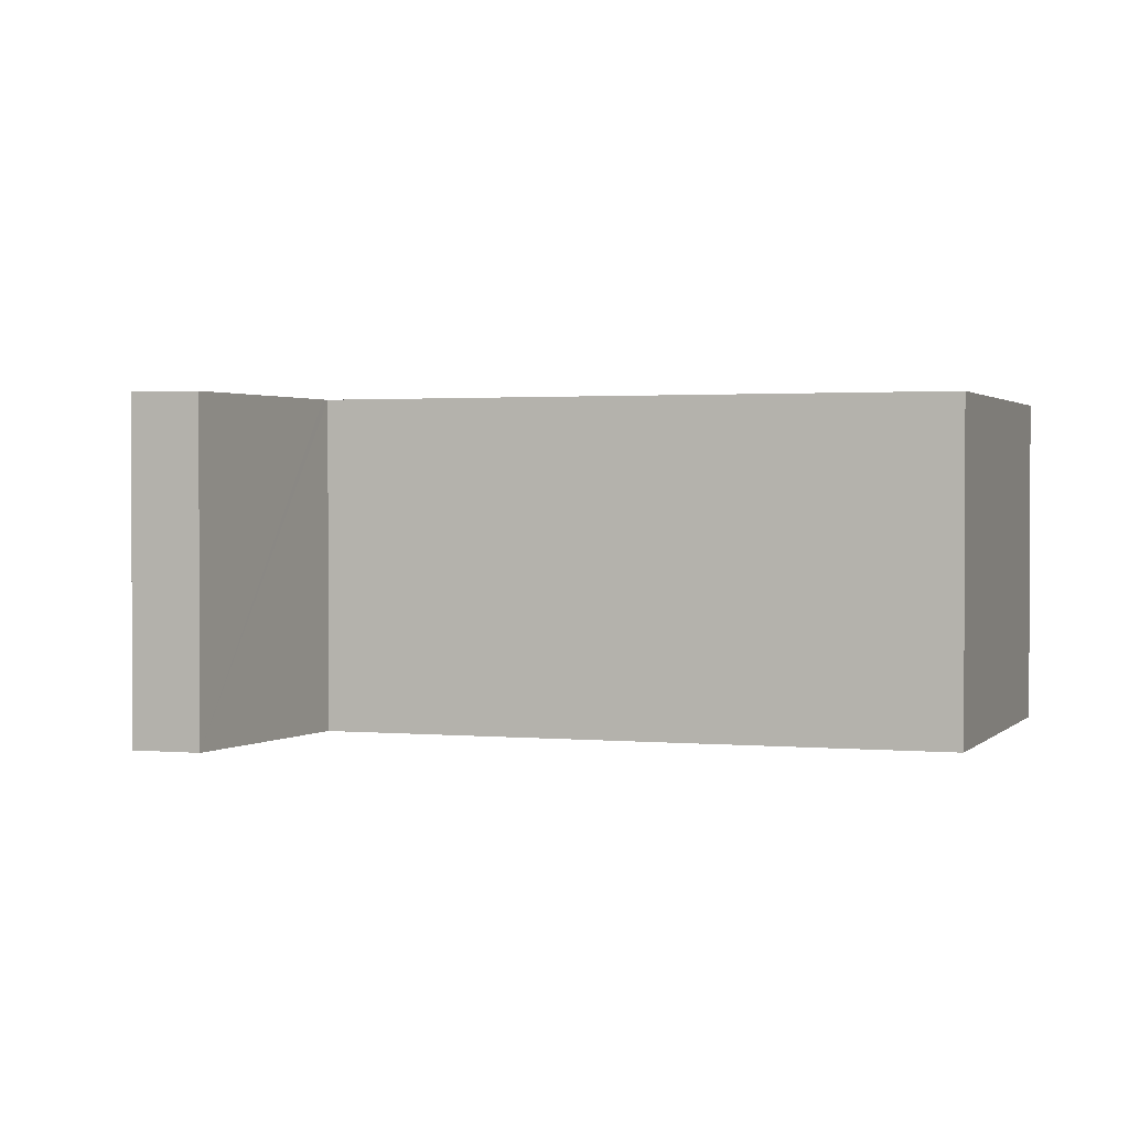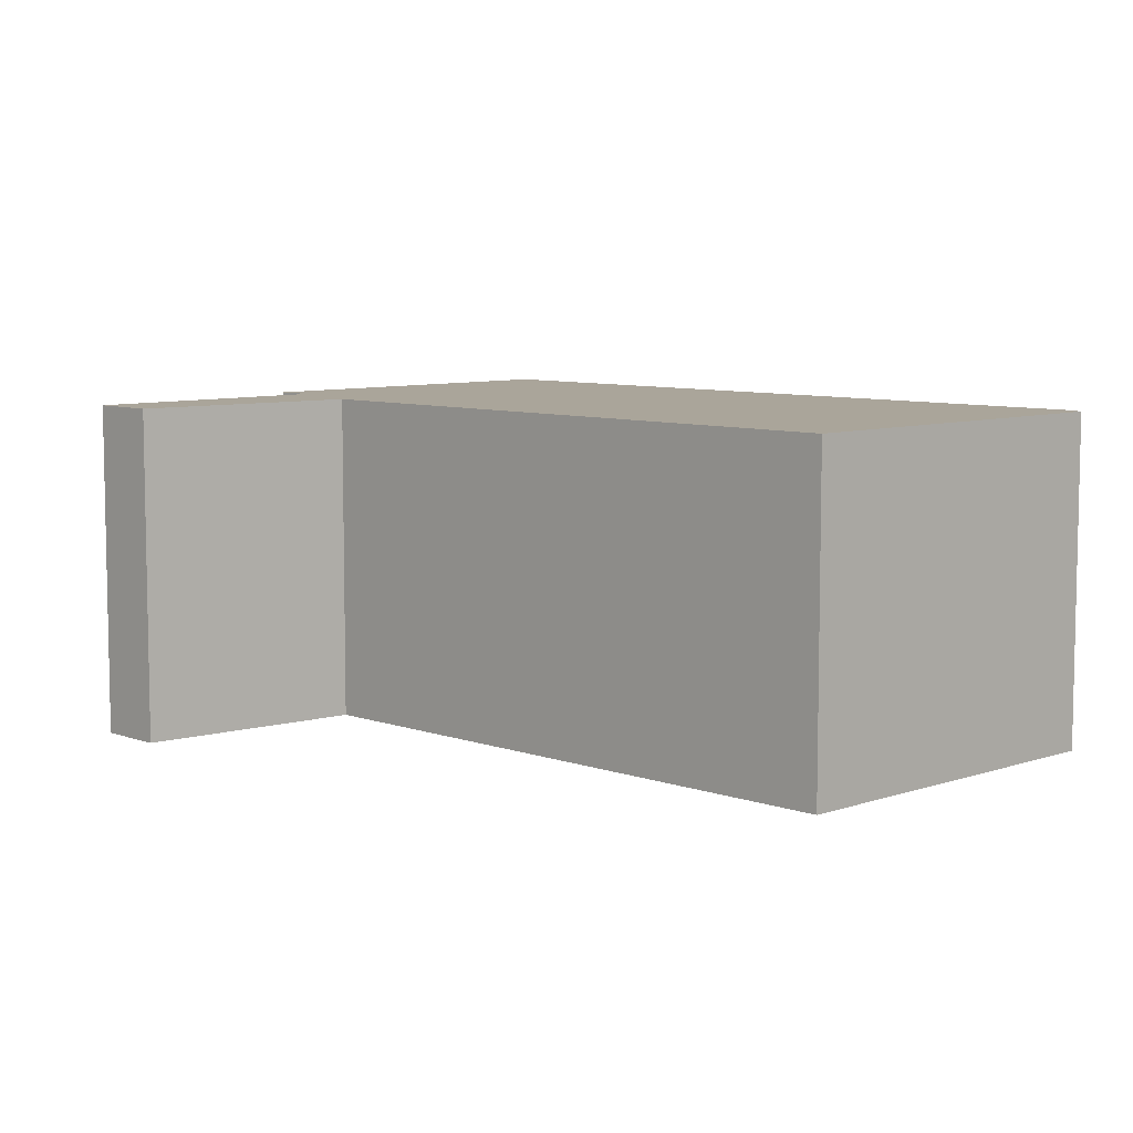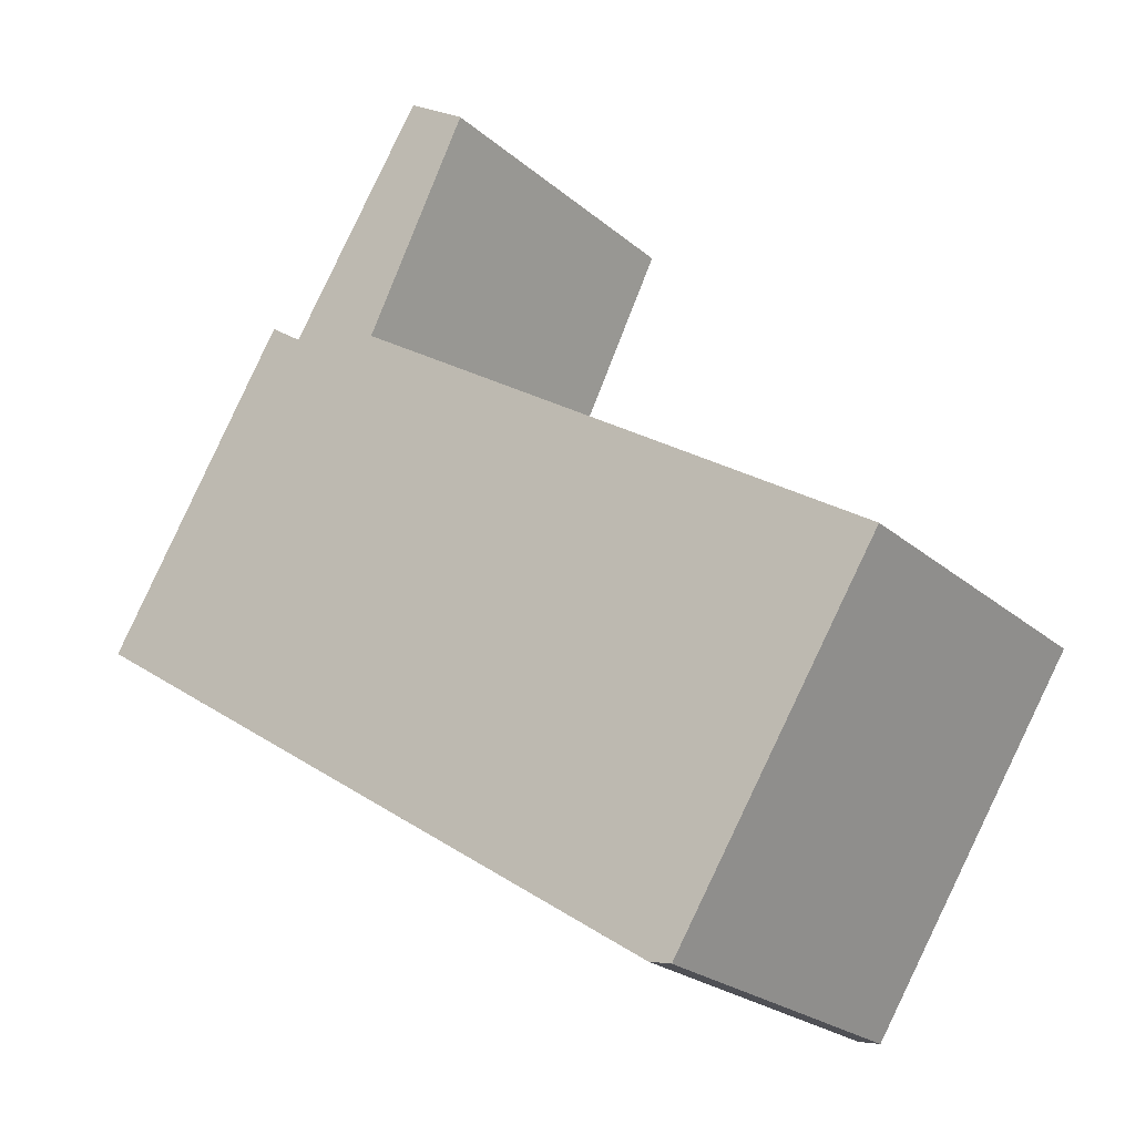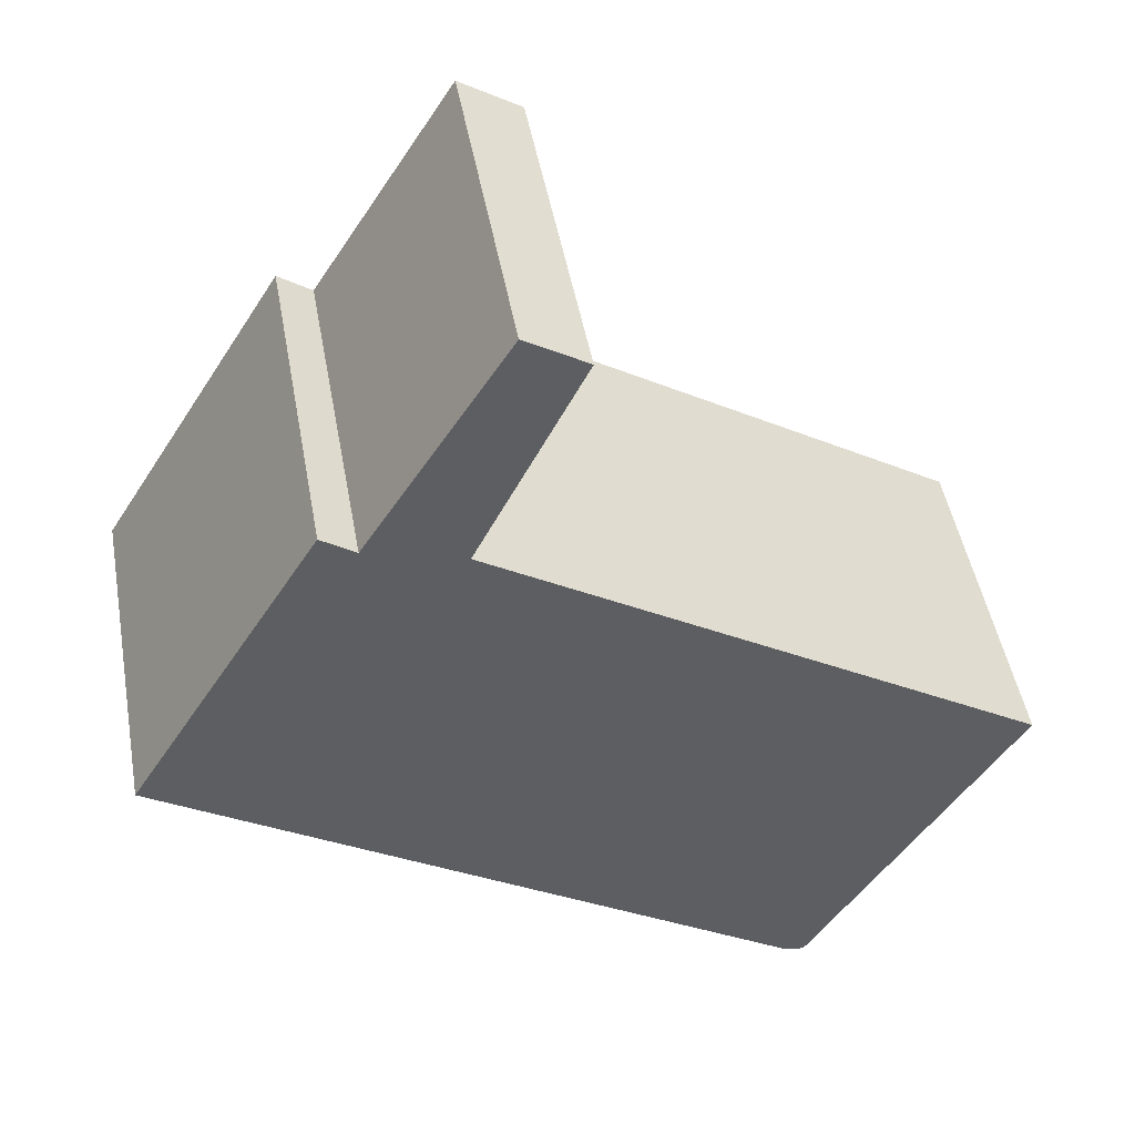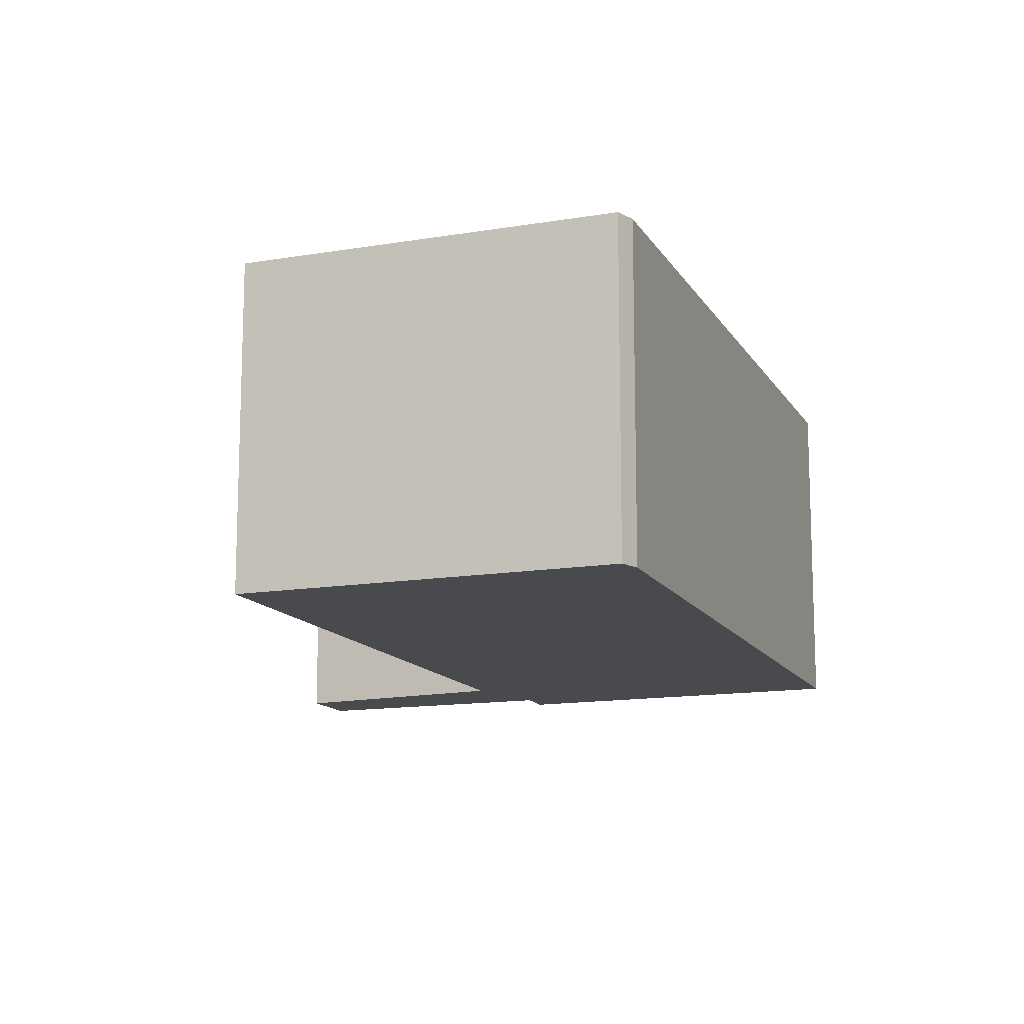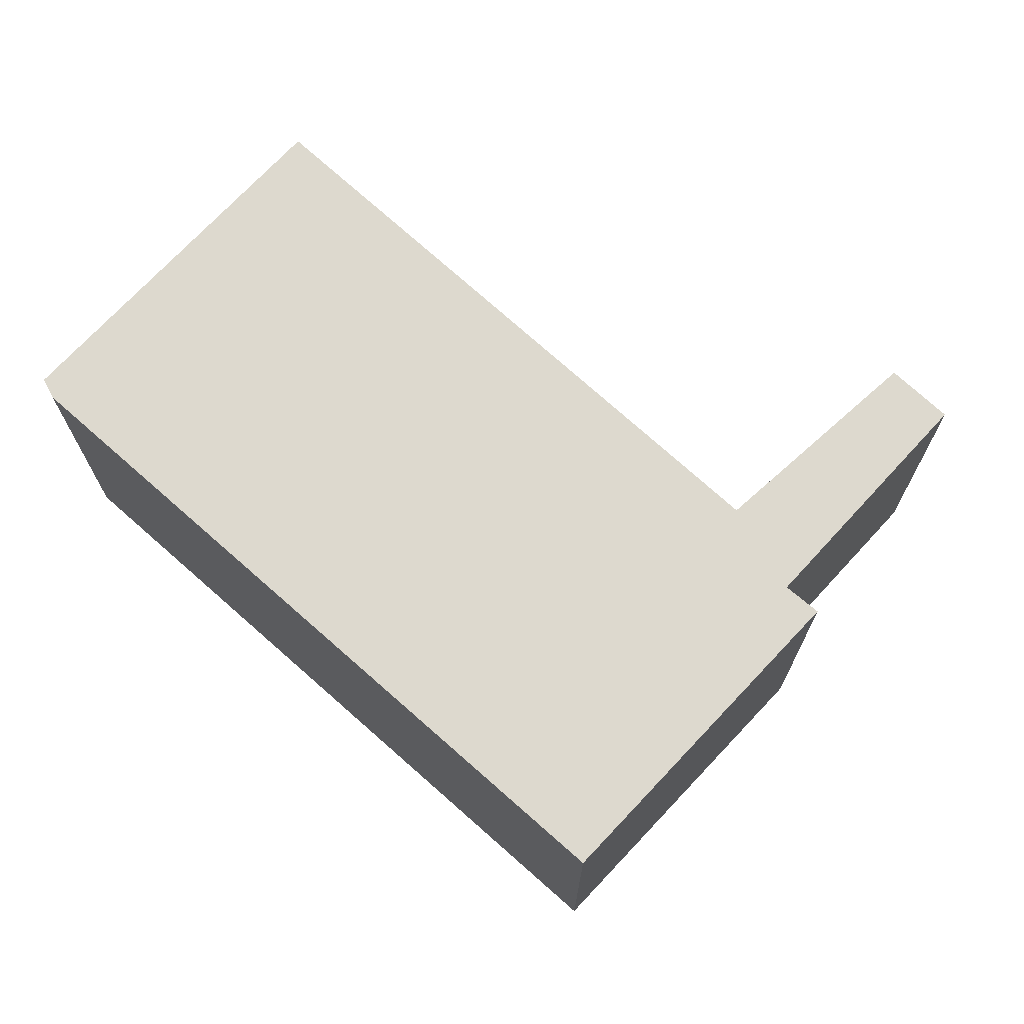
<metadata>
{"format":"obj","ext":"obj","renderer":"f3d","projection":"perspective","resolution":1024,"background":"white","views":[{"elev":1.6,"azim":51.5,"up":"+Y"},{"elev":7.6,"azim":77.7,"up":"+Y"},{"elev":-23.7,"azim":35.8,"up":"+Z"},{"elev":47.8,"azim":-10.2,"up":"+Z"},{"elev":-13.4,"azim":143.1,"up":"+Y"},{"elev":71.7,"azim":-105.2,"up":"+Y"}]}
</metadata>
<code>
v  10.77 5.52 -6.902
v  5.215 5.52 4.249
v  14.18 5.52 -1.447
v  10.4 5.52 -6.817
v  0 5.52 3.38e-16
v  5.283 5.52 4.384
v  6.947 5.52 7.705
v  3.653 5.52 4.674
v  5.953 5.52 8.319
v  4 5.52 5.224
v  3.103 5.52 5.054
v  3.103 -3.095e-16 5.054
v  3.653 -2.862e-16 4.674
v  5.953 -5.094e-16 8.319
v  6.947 -4.718e-16 7.705
v  5.215 -2.602e-16 4.249
v  14.18 8.86e-17 -1.447
v  4 -3.199e-16 5.224
v  0 0 0
v  5.283 -2.684e-16 4.384
v  10.77 4.226e-16 -6.902
v  10.4 4.174e-16 -6.817
g defaultobject
f 1 2 3
f 2 1 4
f 2 4 5
f 2 5 6
f 6 5 7
f 7 5 8
f 7 8 9
f 9 8 10
f 8 5 11
f 12 8 11
f 8 12 13
f 14 7 9
f 7 14 15
f 16 3 2
f 3 16 17
f 13 10 8
f 10 13 9
f 9 13 14
f 14 13 18
f 19 11 5
f 11 19 12
f 15 6 7
f 6 15 2
f 2 15 16
f 16 15 20
f 17 1 3
f 1 17 21
f 21 4 1
f 4 21 22
f 22 5 4
f 5 22 19
f 17 22 21
f 22 17 19
f 19 17 16
f 19 16 20
f 19 20 15
f 19 15 13
f 13 15 14
f 13 14 18
f 12 19 13

</code>
